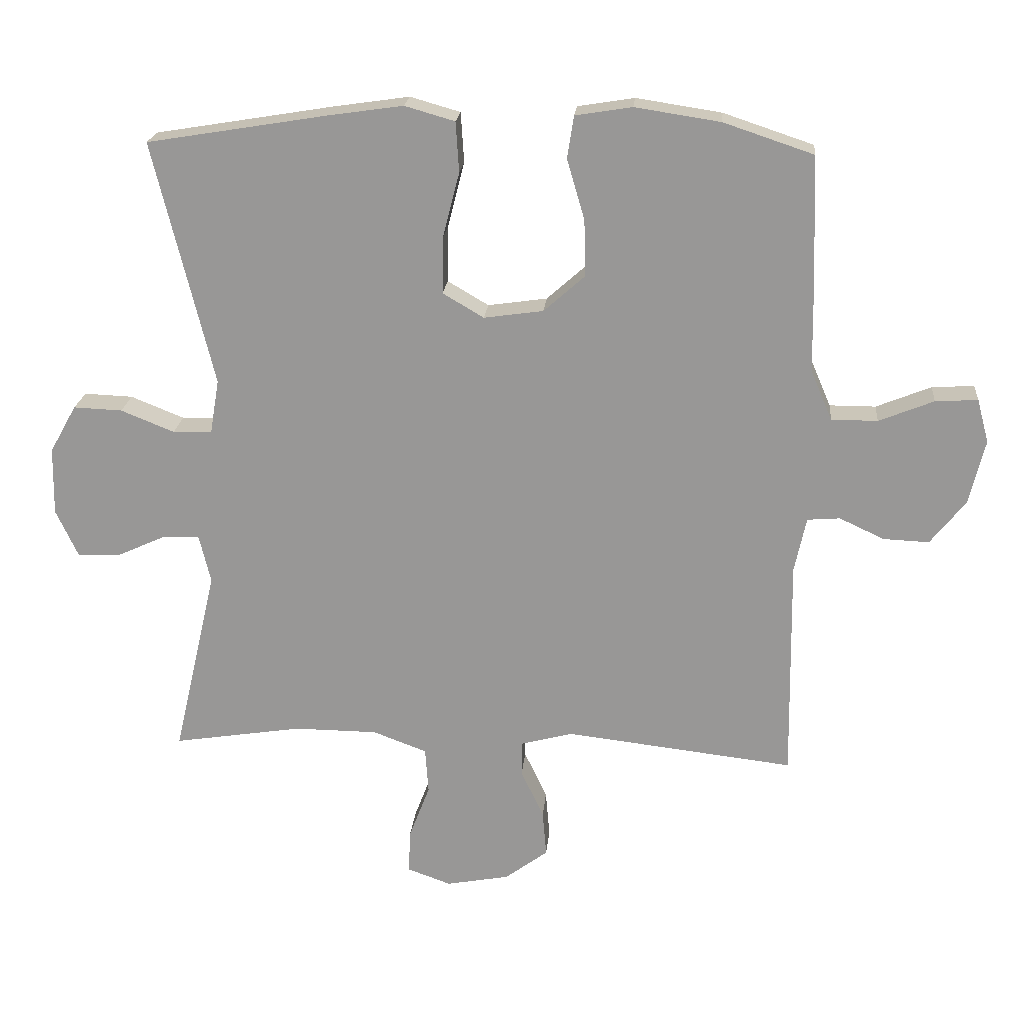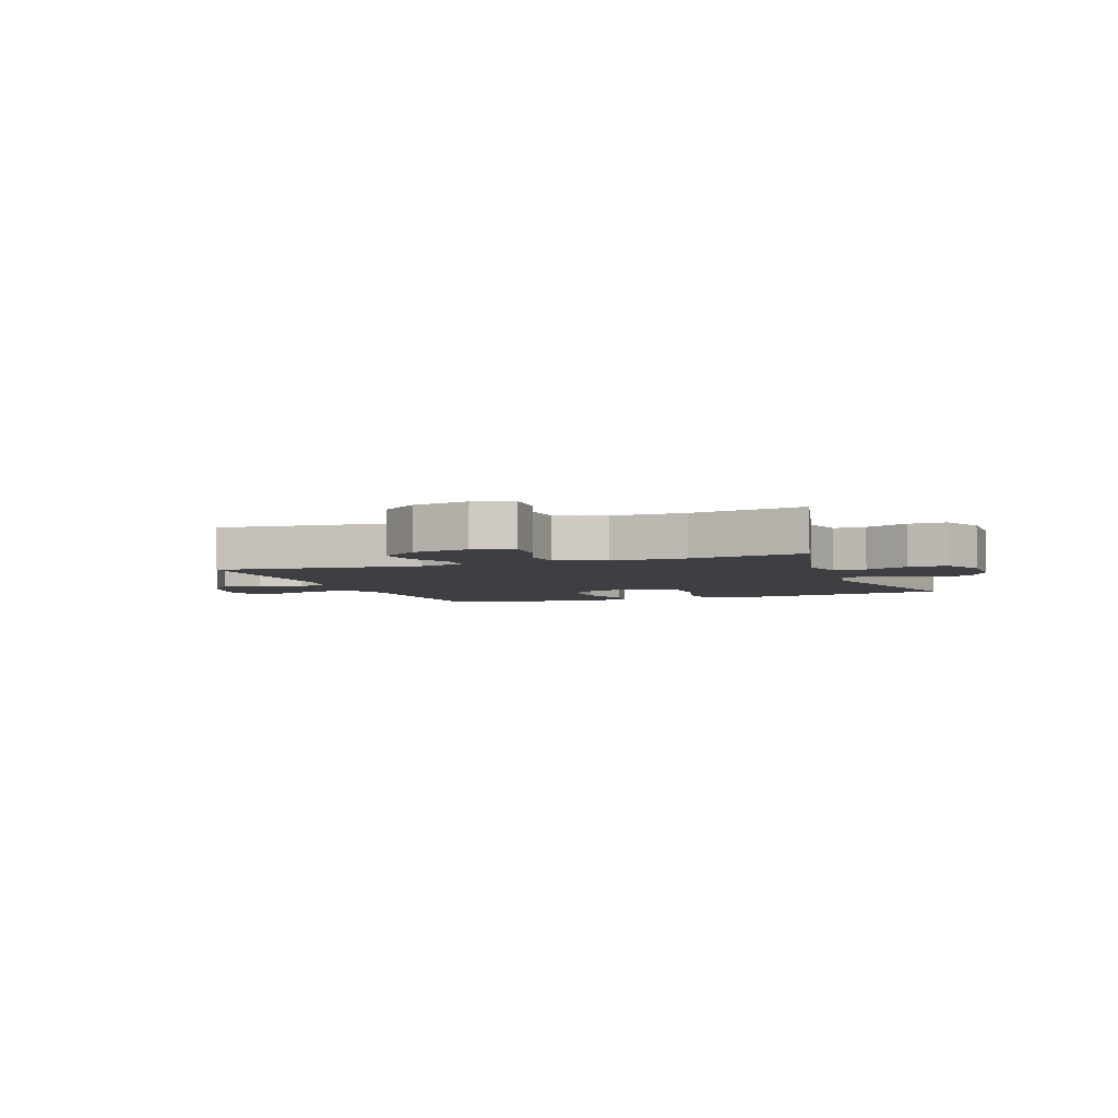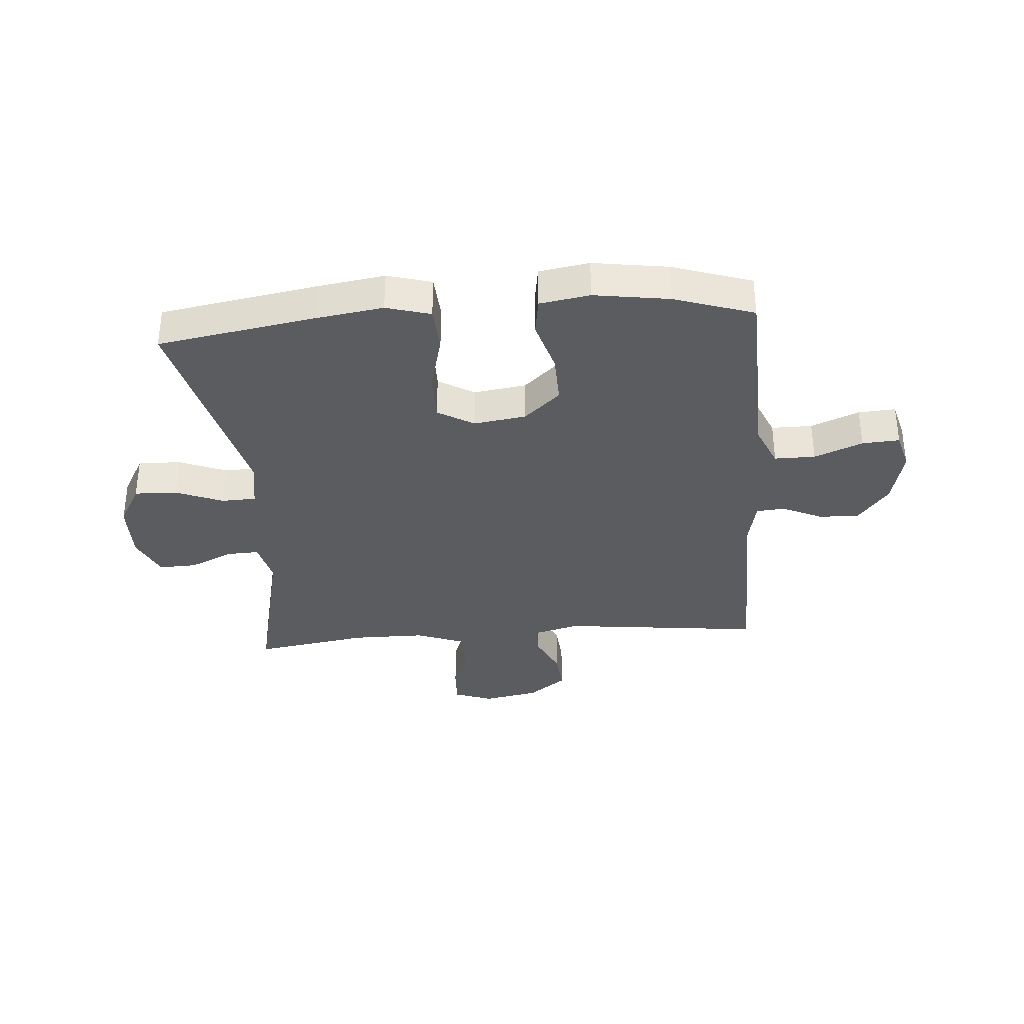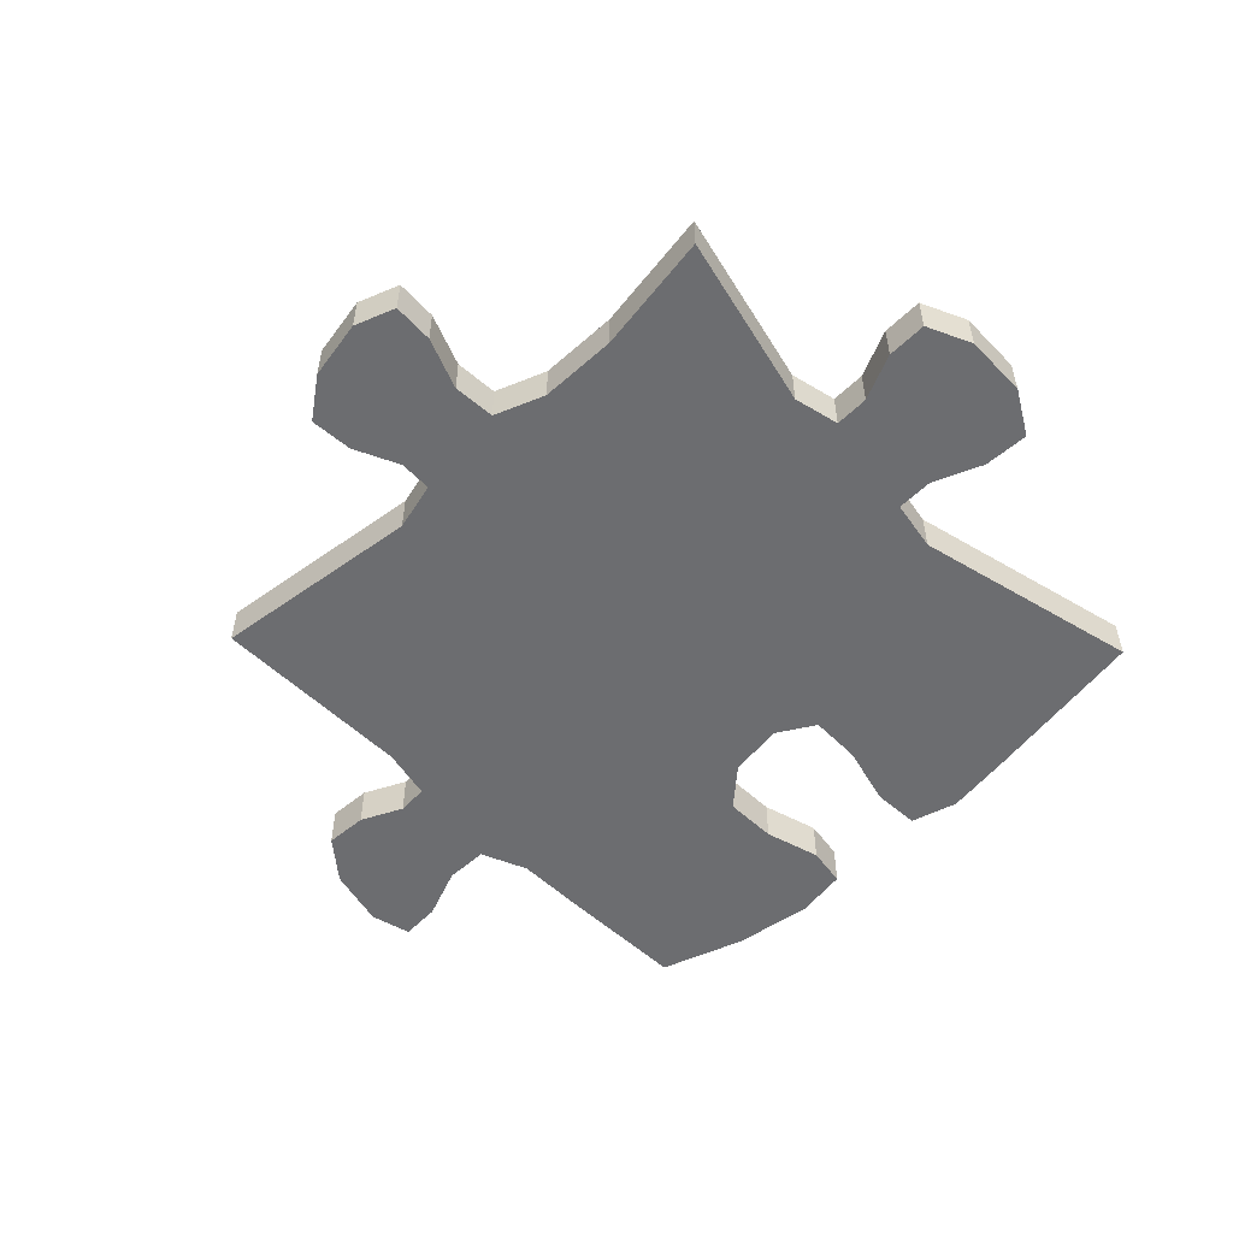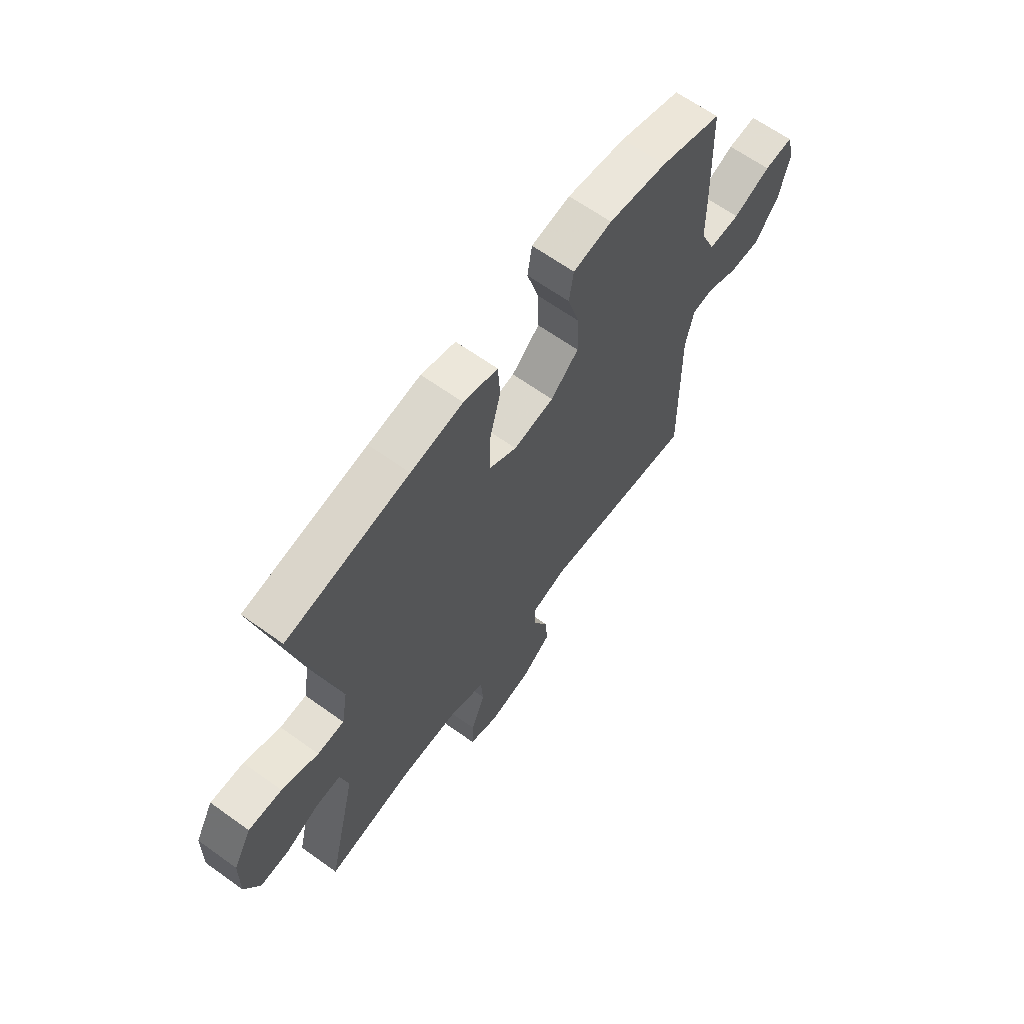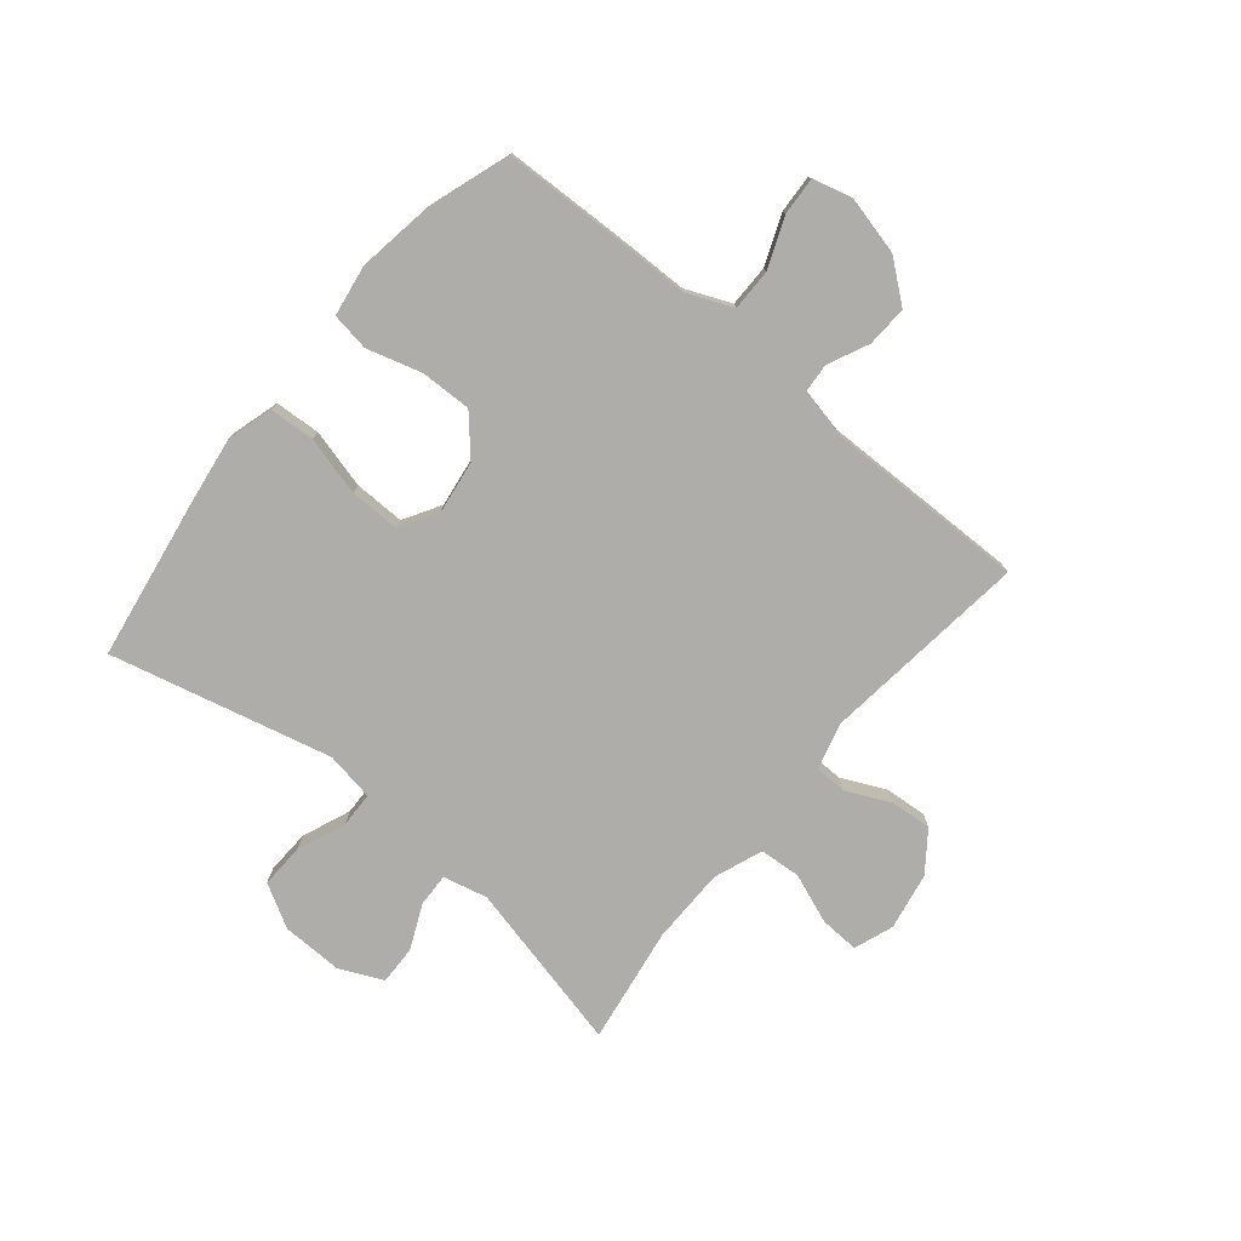
<metadata>
{"format":"obj","ext":"obj","renderer":"f3d","projection":"perspective","resolution":1024,"background":"white","views":[{"elev":20.8,"azim":5.1,"up":"+Z"},{"elev":-4.3,"azim":-159.7,"up":"+Y"},{"elev":-34.8,"azim":4.6,"up":"+Y"},{"elev":-54.0,"azim":-136.1,"up":"+Y"},{"elev":64.7,"azim":-54.2,"up":"+Z"},{"elev":-77.1,"azim":50.3,"up":"+Y"}]}
</metadata>
<code>
v -0.5 0.07 0.5
v -0.226 0.07 0.545
v -0.109 0.07 0.562
v -0.032 0.07 0.54
v -0.027 0.07 0.463
v -0.053 0.07 0.362
v -0.054 0.07 0.276
v 0.009 0.07 0.239
v 0.1 0.07 0.252
v 0.163 0.07 0.308
v 0.161 0.07 0.395
v 0.134 0.07 0.487
v 0.144 0.07 0.552
v 0.231 0.07 0.566
v 0.362 0.07 0.546
v 0.5 0.07 0.5
v 0.507 0.07 0.289
v 0.509 0.07 0.168
v 0.542 0.07 0.091
v 0.613 0.07 0.091
v 0.697 0.07 0.125
v 0.762 0.07 0.129
v 0.78 0.07 0.062
v 0.756 0.07 -0.037
v 0.702 0.07 -0.105
v 0.632 0.07 -0.102
v 0.563 0.07 -0.07
v 0.513 0.07 -0.074
v 0.495 0.07 -0.159
v 0.5 0.07 -0.5
v 0.149 0.07 -0.459
v 0.069 0.07 -0.48
v 0.068 0.07 -0.534
v 0.103 0.07 -0.608
v 0.109 0.07 -0.679
v 0.043 0.07 -0.728
v -0.054 0.07 -0.746
v -0.121 0.07 -0.722
v -0.118 0.07 -0.655
v -0.086 0.07 -0.571
v -0.091 0.07 -0.501
v -0.174 0.07 -0.47
v -0.302 0.07 -0.469
v -0.5 0.07 -0.5
v -0.433 0.07 -0.211
v -0.451 0.07 -0.136
v -0.507 0.07 -0.138
v -0.582 0.07 -0.172
v -0.648 0.07 -0.174
v -0.682 0.07 -0.101
v -0.68 0.07 0.003
v -0.639 0.07 0.076
v -0.564 0.07 0.073
v -0.482 0.07 0.04
v -0.422 0.07 0.042
v -0.408 0.07 0.125
v -0.5 0 0.5
v -0.226 0 0.545
v -0.109 0 0.562
v -0.032 0 0.54
v -0.027 0 0.463
v -0.053 0 0.362
v -0.054 0 0.276
v 0.009 0 0.239
v 0.1 0 0.252
v 0.163 0 0.308
v 0.161 0 0.395
v 0.134 0 0.487
v 0.144 0 0.552
v 0.231 0 0.566
v 0.362 0 0.546
v 0.5 0 0.5
v 0.507 0 0.289
v 0.509 0 0.168
v 0.542 0 0.091
v 0.613 0 0.091
v 0.697 0 0.125
v 0.762 0 0.129
v 0.78 0 0.062
v 0.756 0 -0.037
v 0.702 0 -0.105
v 0.632 0 -0.102
v 0.563 0 -0.07
v 0.513 0 -0.074
v 0.495 0 -0.159
v 0.5 0 -0.5
v 0.149 0 -0.459
v 0.069 0 -0.48
v 0.068 0 -0.534
v 0.103 0 -0.608
v 0.109 0 -0.679
v 0.043 0 -0.728
v -0.054 0 -0.746
v -0.121 0 -0.722
v -0.118 0 -0.655
v -0.086 0 -0.571
v -0.091 0 -0.501
v -0.174 0 -0.47
v -0.302 0 -0.469
v -0.5 0 -0.5
v -0.433 0 -0.211
v -0.451 0 -0.136
v -0.507 0 -0.138
v -0.582 0 -0.172
v -0.648 0 -0.174
v -0.682 0 -0.101
v -0.68 0 0.003
v -0.639 0 0.076
v -0.564 0 0.073
v -0.482 0 0.04
v -0.422 0 0.042
v -0.408 0 0.125
f 51 52 53 54
f 51 54 55
f 50 51 55
f 47 48 49 50
f 46 47 50 55
f 45 46 55 56
f 43 44 45
f 42 43 45 56
f 37 38 39 40
f 37 40 41
f 36 37 41
f 33 34 35 36
f 32 33 36 41
f 31 32 41 42
f 29 30 31
f 28 29 31 42
f 24 25 26 27
f 24 27 28
f 23 24 28
f 20 21 22 23
f 19 20 23 28
f 18 19 28 42
f 11 12 13 14
f 10 11 14 15
f 3 4 5 6
f 3 6 7
f 2 3 7
f 1 2 7
f 56 1 7 8
f 10 15 16 17
f 9 10 17 18
f 18 42 56
f 8 9 18 56
f 110 109 108 107
f 111 110 107
f 111 107 106
f 106 105 104 103
f 111 106 103 102
f 112 111 102 101
f 101 100 99
f 112 101 99 98
f 96 95 94 93
f 97 96 93
f 97 93 92
f 92 91 90 89
f 97 92 89 88
f 98 97 88 87
f 87 86 85
f 98 87 85 84
f 83 82 81 80
f 84 83 80
f 84 80 79
f 79 78 77 76
f 84 79 76 75
f 98 84 75 74
f 70 69 68 67
f 71 70 67 66
f 62 61 60 59
f 63 62 59
f 63 59 58
f 63 58 57
f 64 63 57 112
f 73 72 71 66
f 74 73 66 65
f 112 98 74
f 112 74 65 64
f 1 57 58 2
f 2 58 59 3
f 3 59 60 4
f 4 60 61 5
f 5 61 62 6
f 6 62 63 7
f 7 63 64 8
f 8 64 65 9
f 9 65 66 10
f 10 66 67 11
f 11 67 68 12
f 12 68 69 13
f 13 69 70 14
f 14 70 71 15
f 15 71 72 16
f 16 72 73 17
f 17 73 74 18
f 18 74 75 19
f 19 75 76 20
f 20 76 77 21
f 21 77 78 22
f 22 78 79 23
f 23 79 80 24
f 24 80 81 25
f 25 81 82 26
f 26 82 83 27
f 27 83 84 28
f 28 84 85 29
f 29 85 86 30
f 30 86 87 31
f 31 87 88 32
f 32 88 89 33
f 33 89 90 34
f 34 90 91 35
f 35 91 92 36
f 36 92 93 37
f 37 93 94 38
f 38 94 95 39
f 39 95 96 40
f 40 96 97 41
f 41 97 98 42
f 42 98 99 43
f 43 99 100 44
f 44 100 101 45
f 45 101 102 46
f 46 102 103 47
f 47 103 104 48
f 48 104 105 49
f 49 105 106 50
f 50 106 107 51
f 51 107 108 52
f 52 108 109 53
f 53 109 110 54
f 54 110 111 55
f 55 111 112 56
f 56 112 57 1

</code>
